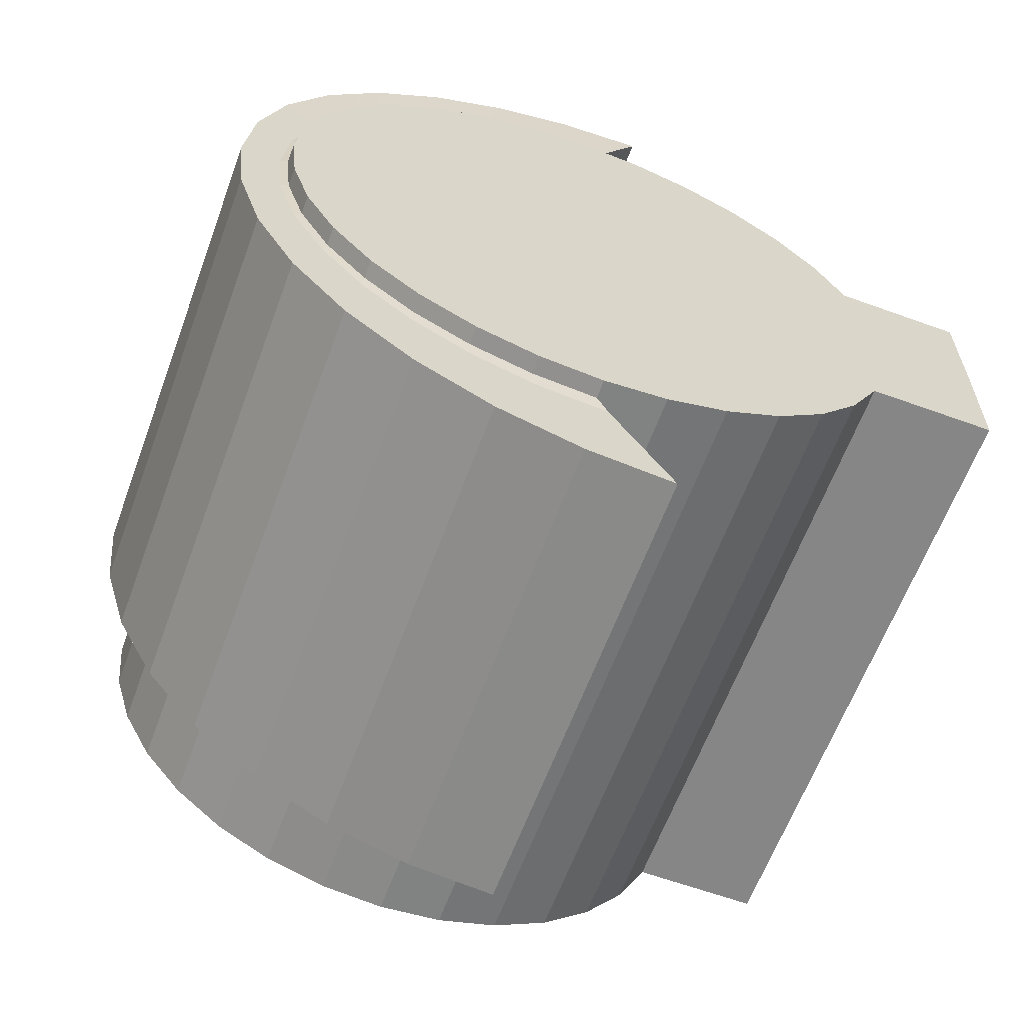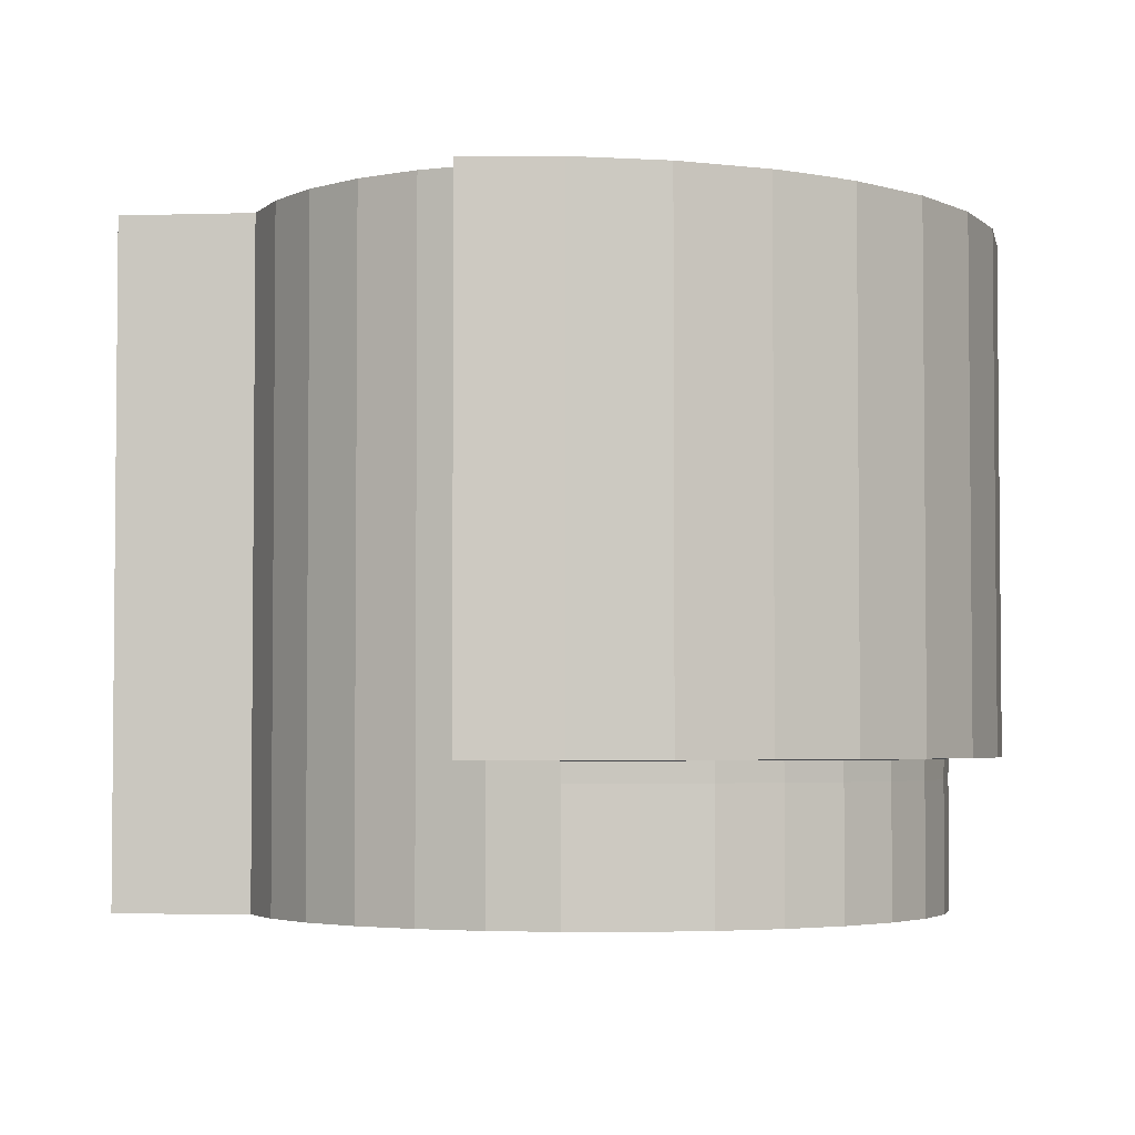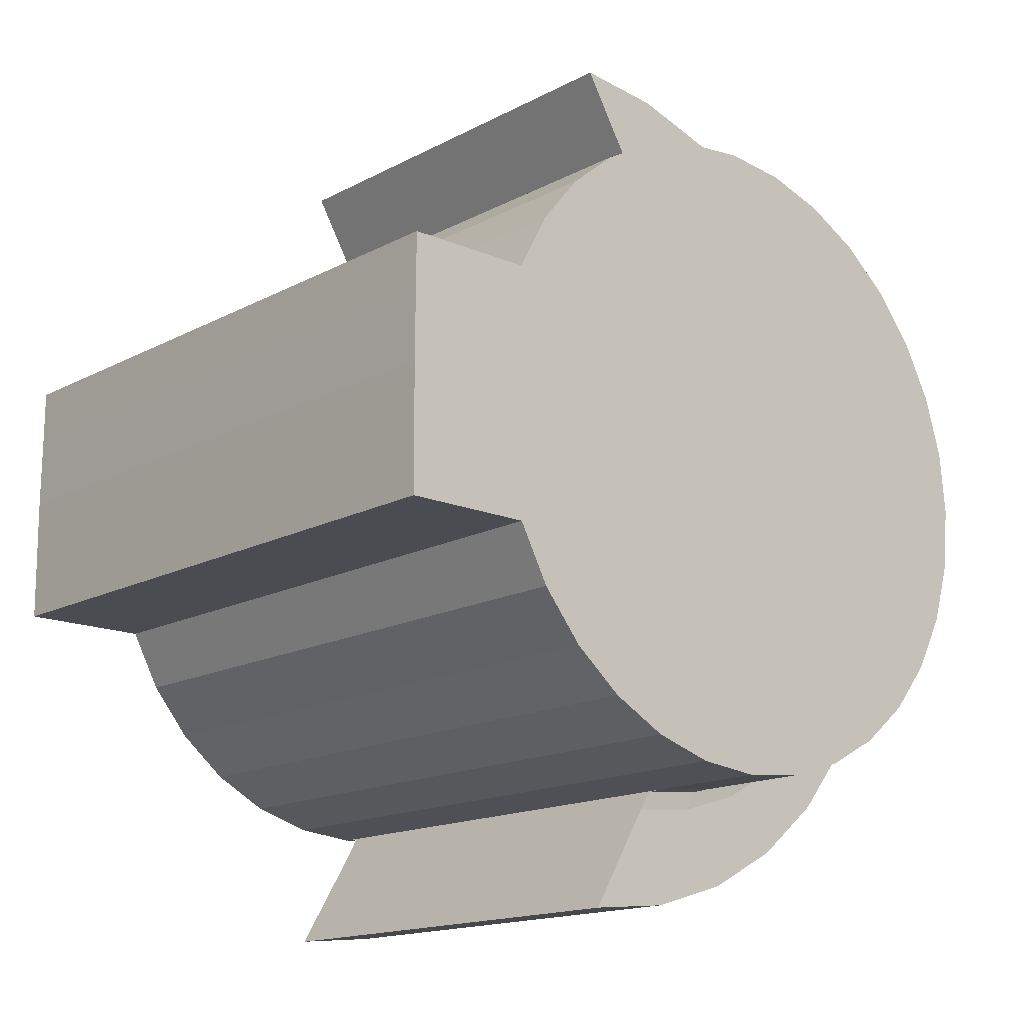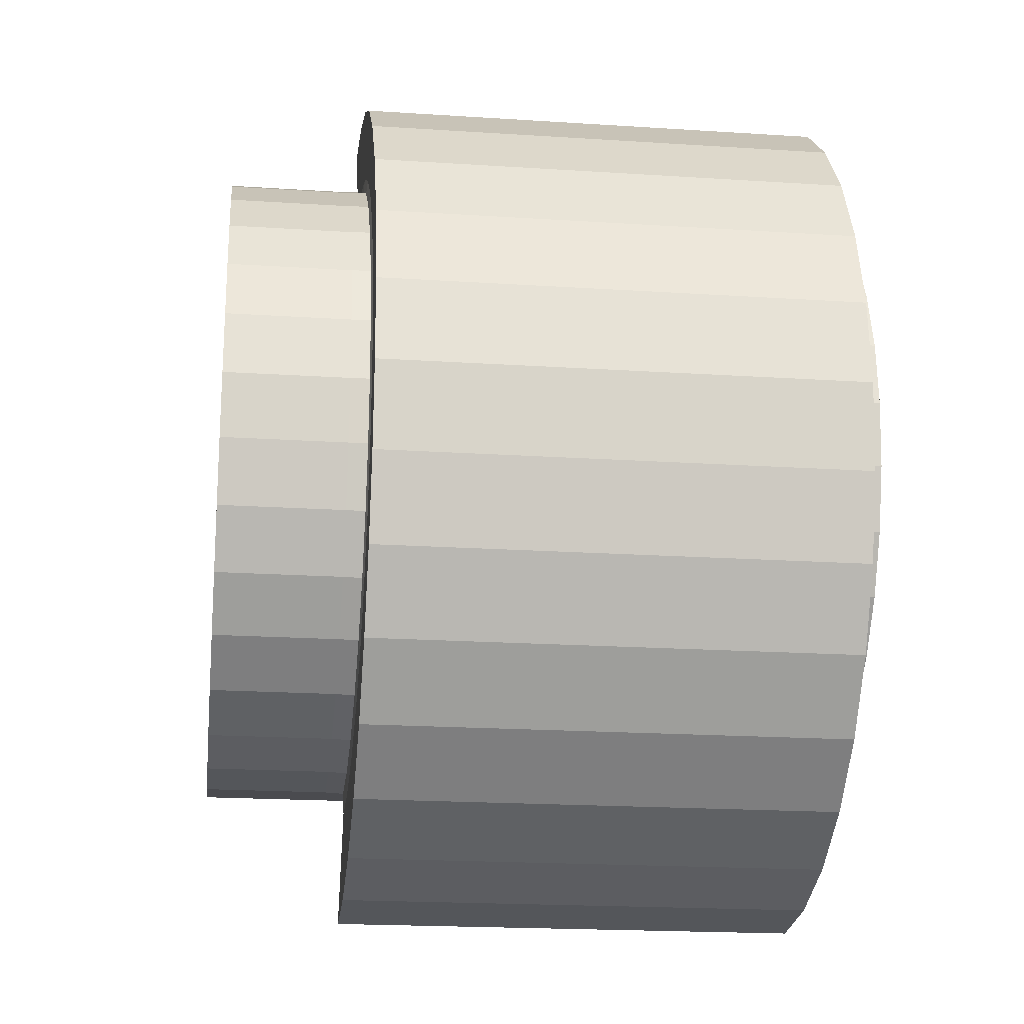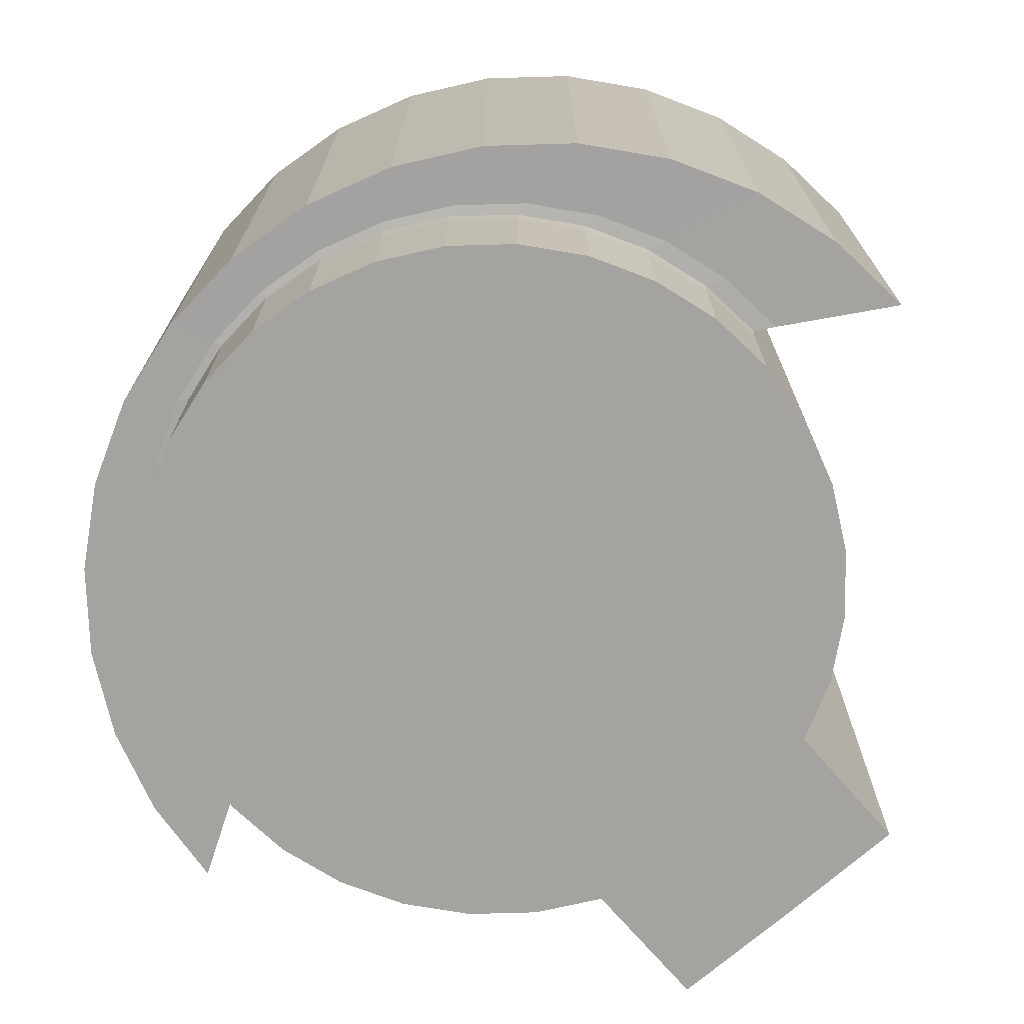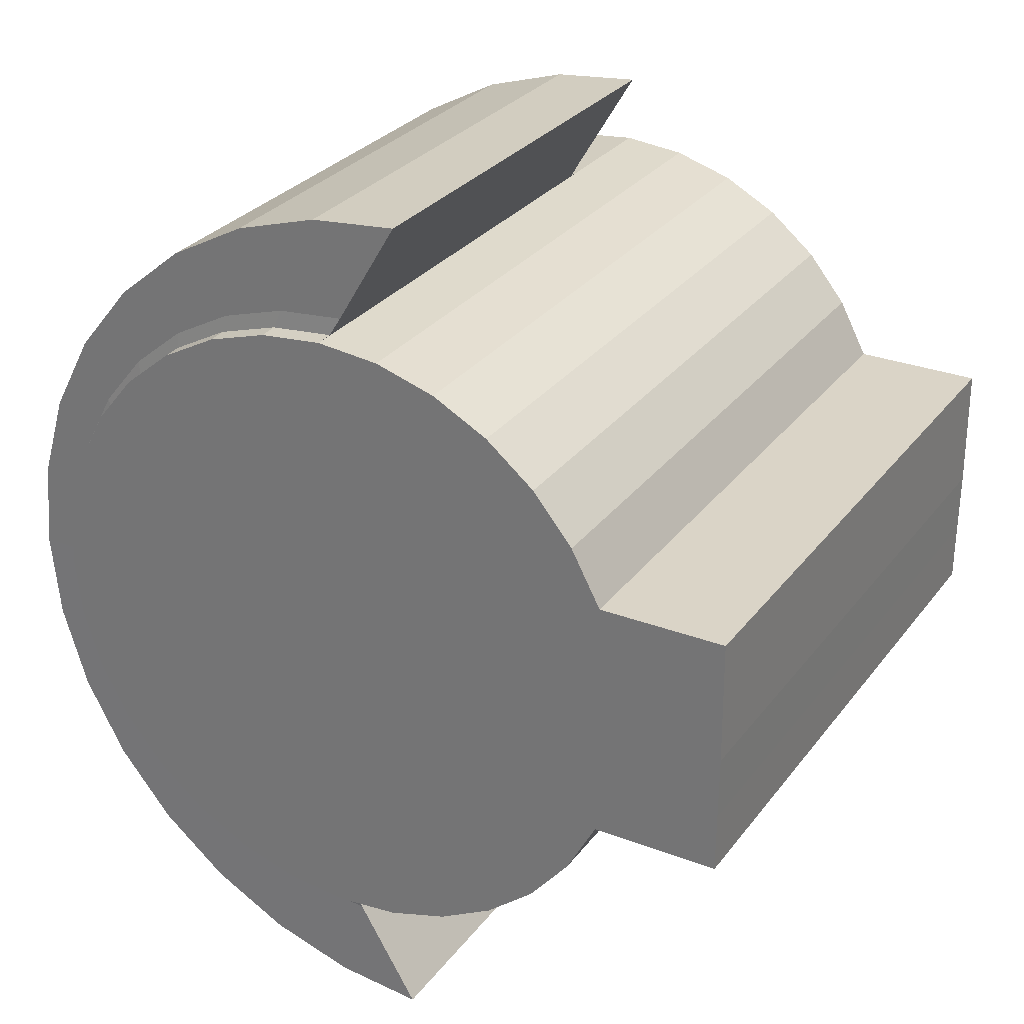
<metadata>
{"format":"obj","ext":"obj","renderer":"f3d","projection":"perspective","resolution":1024,"background":"white","views":[{"elev":-62.2,"azim":159.8,"up":"+Z"},{"elev":-3.5,"azim":5.7,"up":"+Y"},{"elev":-15.5,"azim":-41.9,"up":"+Z"},{"elev":-19.9,"azim":83.1,"up":"+Z"},{"elev":-72.8,"azim":131.0,"up":"+Y"},{"elev":28.9,"azim":-150.4,"up":"+Z"}]}
</metadata>
<code>
o Cafe_Cylinder
v 9.844 32.3 118.6
v 9.844 -6.138 118.6
v 6.006 32.3 118.2
v 6.006 -6.138 118.2
v 2.315 32.3 117.1
v 2.315 -6.138 117.1
v -1.086 32.3 115.2
v -1.086 -6.138 115.2
v -4.067 32.3 112.8
v -4.067 -6.138 112.8
v -6.514 32.3 109.8
v -6.514 -6.138 109.8
v -8.332 32.3 106.4
v -8.332 -6.138 106.4
v -8.354 32.3 102.7
v -8.354 -6.138 102.7
v -8.384 32.3 98.89
v -8.384 -6.138 98.89
v -8.354 32.3 95.05
v -8.354 -6.138 95.05
v -8.332 32.3 91.36
v -8.332 -6.138 91.36
v -6.514 32.3 87.96
v -6.514 -6.138 87.96
v -4.067 32.3 84.98
v -4.067 -6.138 84.98
v -1.086 32.3 82.53
v -1.086 -6.138 82.53
v 2.315 32.3 80.72
v 2.315 -6.138 80.72
v 6.006 32.3 79.6
v 6.006 -6.138 79.6
v 9.844 32.3 79.22
v 9.844 -6.138 79.22
v 13.68 32.3 79.6
v 13.68 -6.138 79.6
v 17.37 32.3 80.72
v 17.37 -6.138 80.72
v 20.77 32.3 82.53
v 20.77 -6.138 82.53
v 23.75 32.3 84.98
v 23.75 -6.138 84.98
v 26.2 32.3 87.96
v 26.2 -6.138 87.96
v 28.02 32.3 91.36
v 28.02 -6.138 91.36
v 29.14 32.3 95.05
v 29.14 -6.138 95.05
v 29.52 32.3 98.89
v 29.52 -6.138 98.89
v 29.14 32.3 102.7
v 29.14 -6.138 102.7
v 28.02 32.3 106.4
v 28.02 -6.138 106.4
v 26.2 32.3 109.8
v 26.2 -6.138 109.8
v 23.75 32.3 112.8
v 23.75 -6.138 112.8
v 20.77 32.3 115.2
v 20.77 -6.138 115.2
v 17.37 32.3 117.1
v 17.37 -6.138 117.1
v 13.68 32.3 118.2
v 13.68 -6.138 118.2
v -16.06 -6.138 106.4
v -16.06 32.3 106.4
v -16.08 32.3 102.7
v -16.08 -6.138 102.7
v -16.11 32.3 98.89
v -16.11 -6.138 98.89
v -16.08 32.3 95.05
v -16.08 -6.138 95.05
v -16.06 32.3 91.36
v -16.06 -6.138 91.36
v 9.844 1.169 118.6
v 6.006 1.169 118.2
v 2.315 1.169 117.1
v -1.086 1.169 115.2
v -4.067 1.169 112.8
v -6.514 1.169 109.8
v -8.332 1.169 106.4
v -8.332 1.169 91.36
v -6.514 1.169 87.96
v -4.067 1.169 84.98
v -1.086 1.169 82.53
v 2.315 1.169 80.72
v 6.006 1.169 79.6
v 9.844 1.169 79.22
v 13.68 1.169 79.6
v 17.37 1.169 80.72
v 20.77 1.169 82.53
v 23.75 1.169 84.98
v 26.2 1.169 87.96
v 28.02 1.169 91.36
v 29.14 1.169 95.05
v 29.52 1.169 98.89
v 29.14 1.169 102.7
v 28.02 1.169 106.4
v 26.2 1.169 109.8
v 23.75 1.169 112.8
v 20.77 1.169 115.2
v 17.37 1.169 117.1
v 13.68 1.169 118.2
v -16.06 1.169 106.4
v -16.08 1.169 102.7
v -16.11 1.169 98.89
v -16.08 1.169 95.05
v -16.06 1.169 91.36
v 5.434 2.368 71.83
v 5.434 31.1 71.83
v 10.71 31.1 72.35
v 10.71 2.368 72.35
v 15.79 31.1 73.89
v 15.79 2.368 73.89
v 20.47 31.1 76.39
v 20.47 2.368 76.39
v 24.57 31.1 79.76
v 24.57 2.368 79.76
v 27.93 31.1 83.86
v 27.93 2.368 83.86
v 30.43 31.1 88.54
v 30.43 2.368 88.54
v 31.97 31.1 93.61
v 31.97 2.368 93.61
v 32.49 31.1 98.89
v 32.49 2.368 98.89
v 31.97 31.1 104.2
v 31.97 2.368 104.2
v 30.43 31.1 109.2
v 30.43 2.368 109.2
v 27.93 31.1 113.9
v 27.93 2.368 113.9
v 24.57 31.1 118
v 24.57 2.368 118
v 20.47 31.1 121.4
v 20.47 2.368 121.4
v 15.79 31.1 123.9
v 15.79 2.368 123.9
v 10.71 31.1 125.4
v 10.71 2.368 125.4
v 5.434 31.1 125.9
v 5.434 2.368 125.9
v 17.36 2.278 117.1
v 13.66 2.278 79.55
v 9.814 31.19 79.17
v 9.814 2.278 79.17
v 17.36 31.19 117.1
v 20.77 31.19 115.3
v 13.66 2.278 118.2
v 9.814 2.278 118.6
v 26.21 31.19 87.93
v 23.76 31.19 84.94
v 17.36 2.278 80.67
v 20.77 2.278 82.49
v 23.76 2.278 84.94
v 29.16 31.19 102.7
v 29.54 31.19 98.89
v 9.814 31.19 118.6
v 13.66 31.19 79.55
v 28.04 31.19 106.4
v 20.77 2.278 115.3
v 28.04 31.19 91.34
v 23.76 2.278 112.8
v 13.66 31.19 118.2
v 26.21 2.278 109.8
v 17.36 31.19 80.67
v 26.21 31.19 109.8
v 28.04 2.278 106.4
v 29.16 31.19 95.04
v 29.16 2.278 102.7
v 29.54 2.278 98.89
v 20.77 31.19 82.49
v 23.76 31.19 112.8
v 29.16 2.278 95.04
v 28.04 2.278 91.34
v 26.21 2.278 87.93
v 9.138 2.375 78.04
v 20.72 31.09 116.2
v 9.138 2.375 119.7
v 23.88 31.09 84.14
v 23.88 2.375 84.14
v 29.99 31.09 98.89
v 9.138 31.09 119.7
v 17.12 2.375 118.2
v 13.21 2.375 78.44
v 9.138 31.09 78.04
v 17.12 31.09 118.2
v 13.21 2.375 119.3
v 26.48 31.09 87.3
v 17.12 2.375 79.62
v 20.72 2.375 81.55
v 29.59 31.09 103
v 13.21 31.09 78.44
v 28.41 31.09 106.9
v 20.72 2.375 116.2
v 28.41 31.09 90.91
v 23.88 2.375 113.6
v 13.21 31.09 119.3
v 26.48 2.375 110.5
v 17.12 31.09 79.62
v 26.48 31.09 110.5
v 28.41 2.375 106.9
v 29.59 31.09 94.82
v 29.59 2.375 103
v 29.99 2.375 98.89
v 20.72 31.09 81.55
v 23.88 31.09 113.6
v 29.59 2.375 94.82
v 28.41 2.375 90.91
v 26.48 2.375 87.3
f 75 76 4 2
f 76 77 6 4
f 77 78 8 6
f 78 79 10 8
f 79 80 12 10
f 80 81 14 12
f 19 71 69 17
f 81 104 65 14
f 21 73 71 19
f 14 65 68 16
f 82 83 24 22
f 83 84 26 24
f 84 85 28 26
f 85 86 30 28
f 86 87 32 30
f 87 88 34 32
f 88 89 36 34
f 89 90 38 36
f 90 91 40 38
f 91 92 42 40
f 92 93 44 42
f 93 94 46 44
f 94 95 48 46
f 95 96 50 48
f 96 97 52 50
f 97 98 54 52
f 98 99 56 54
f 99 100 58 56
f 100 101 60 58
f 101 102 62 60
f 4 6 8 10 12 14 16 18 20 22 24 26 28 30 32 34 36 38 40 42 44 46 48 50 52 54 56 58 60 62 64 2
f 102 103 64 62
f 103 75 2 64
f 1 63 61 59 57 55 53 51 49 47 45 43 41 39 37 35 33 31 29 27 25 23 21 19 17 15 13 11 9 7 5 3
f 104 105 68 65
f 105 106 70 68
f 106 107 72 70
f 107 108 74 72
f 17 69 67 15
f 20 72 74 22
f 15 67 66 13
f 18 70 72 20
f 16 68 70 18
f 82 108 73 21
f 22 74 108 82
f 71 73 108 107
f 69 71 107 106
f 67 69 106 105
f 66 67 105 104
f 197 134 136 195
f 196 121 119 189
f 195 136 138 184
f 177 109 112 185
f 194 129 127 192
f 193 111 110 186
f 179 142 141 183
f 184 138 140 188
f 185 112 114 190
f 186 110 109 177
f 187 137 135 178
f 188 140 142 179
f 189 119 117 180
f 190 114 116 191
f 191 116 118 181
f 192 127 125 182
f 31 33 88 87
f 29 31 87 86
f 27 29 86 85
f 25 27 85 84
f 23 25 84 83
f 21 23 83 82
f 13 66 104 81
f 11 13 81 80
f 9 11 80 79
f 7 9 79 78
f 5 7 78 77
f 3 5 77 76
f 1 3 76 75
f 139 141 142 140
f 137 139 140 138
f 135 137 138 136
f 133 135 136 134
f 131 133 134 132
f 129 131 132 130
f 127 129 130 128
f 125 127 128 126
f 123 125 126 124
f 121 123 124 122
f 119 121 122 120
f 117 119 120 118
f 115 117 118 116
f 113 115 116 114
f 111 113 114 112
f 110 111 112 109
f 198 139 137 187
f 199 132 134 197
f 200 113 111 193
f 201 131 129 194
f 202 130 132 199
f 203 123 121 196
f 204 128 130 202
f 183 141 139 198
f 205 126 128 204
f 206 115 113 200
f 207 133 131 201
f 208 124 126 205
f 182 125 123 203
f 209 122 124 208
f 210 120 122 209
f 180 117 115 206
f 178 135 133 207
f 181 118 120 210
f 92 155 176 93
f 59 148 173 57
f 41 152 172 39
f 93 176 175 94
f 94 175 174 95
f 49 157 169 47
f 95 174 171 96
f 57 173 167 55
f 39 172 166 37
f 96 171 170 97
f 1 158 164 63
f 97 170 168 98
f 47 169 162 45
f 98 168 165 99
f 55 167 160 53
f 37 166 159 35
f 99 165 163 100
f 63 164 147 61
f 51 156 157 49
f 91 154 155 92
f 90 153 154 91
f 43 151 152 41
f 103 149 150 75
f 61 147 148 59
f 33 145 146 88
f 89 144 153 90
f 102 143 149 103
f 75 150 158 1
f 35 159 145 33
f 53 160 156 51
f 88 146 144 89
f 101 161 143 102
f 45 162 151 43
f 100 163 161 101
f 155 181 210 176
f 148 178 207 173
f 152 180 206 172
f 176 210 209 175
f 175 209 208 174
f 157 182 203 169
f 174 208 205 171
f 173 207 201 167
f 172 206 200 166
f 171 205 204 170
f 158 183 198 164
f 170 204 202 168
f 169 203 196 162
f 168 202 199 165
f 167 201 194 160
f 166 200 193 159
f 165 199 197 163
f 164 198 187 147
f 156 192 182 157
f 154 191 181 155
f 153 190 191 154
f 151 189 180 152
f 149 188 179 150
f 147 187 178 148
f 145 186 177 146
f 144 185 190 153
f 143 184 188 149
f 150 179 183 158
f 159 193 186 145
f 160 194 192 156
f 146 177 185 144
f 161 195 184 143
f 162 196 189 151
f 163 197 195 161

</code>
